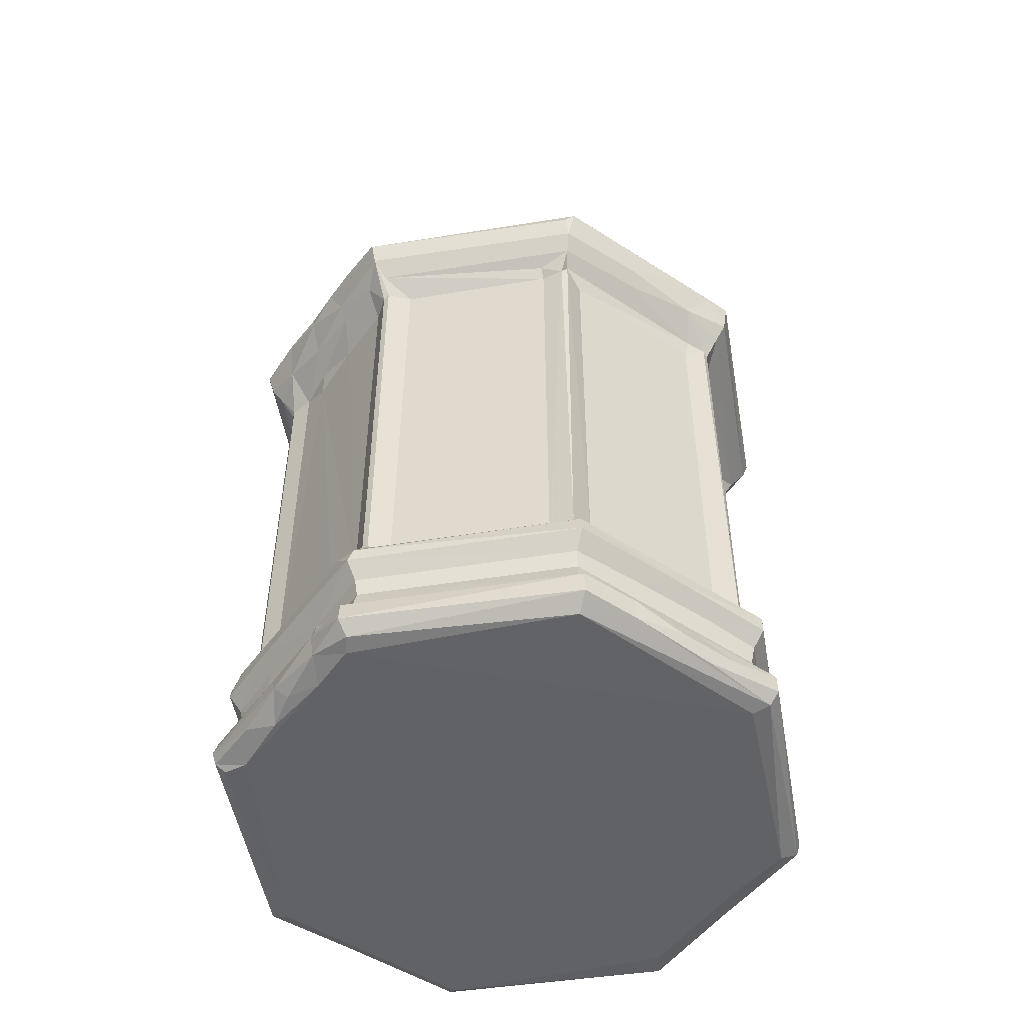
<metadata>
{"format":"obj","ext":"obj","renderer":"f3d","projection":"perspective","resolution":1024,"background":"white","views":[{"elev":-50.7,"azim":-170.2,"up":"+Z"}]}
</metadata>
<code>
v 52.74 13.88 1.448
v 48.77 18.89 0.471
v 55.25 12.73 0.3779
v 51.62 18.41 0.008102
v 47.74 18.82 1.602
v 50.2 16.69 3.211
v 50.12 18.69 4.761
v 57.39 9.236 2.908
v 54.26 12.64 3.218
v 55.69 13.13 4.773
v 59.63 10.33 0.001606
v 52.01 17.62 6.495
v 54.69 14.94 6.52
v 48.91 18.53 9.7
v 49.46 19.41 8.369
v 53.86 13.59 9.734
v 53.11 15.82 8.284
v 48.2 19.4 11.16
v 51.1 16.76 11.33
v 52.92 14.64 11.15
v 54.97 12.89 11.33
v 51.92 18.63 12.59
v 55.78 14.76 12.59
v 53.95 17.36 13.96
v 45.05 21.99 0.9475
v 44.72 21.9 2.161
v 46.56 22.81 0.01382
v 47 19.88 3.201
v 45 22.1 3.332
v 46.46 22.61 5.003
v 46.82 22.86 6.497
v 45.32 22.12 9.894
v 45.58 22.19 11.34
v 46.5 22.68 8.007
v 47.58 22.78 13.29
v 47.55 25.37 12.3
v 44.85 43.1 1.323
v 45.72 42.58 0.3197
v 44.87 43.06 3.186
v 45.43 42.83 9.608
v 46.46 42.26 8.049
v 46.41 41.09 11.82
v 46.84 42.22 6.231
v 45.42 42.8 11.13
v 48.97 20.67 6.536
v 49.57 21.73 13.21
v 51.64 19.68 13.96
v 47.35 23.27 13.53
v 48.01 25.45 13.27
v 47.32 42.12 -0.000182
v 48.03 39.71 13.27
v 59.87 7.781 0.4371
v 59.68 7.023 1.596
v 59.89 7.135 3.224
v 60.37 8.697 5.003
v 60.6 9.058 6.486
v 59.83 7.581 9.82
v 60.47 8.735 8.045
v 59.95 7.836 11.38
v 57.3 10.3 11.16
v 60.95 9.605 13.18
v 63.13 9.817 12.32
v 57.59 12.04 6.519
v 57.28 11.71 8.205
v 58.95 11.5 12.43
v 56.85 14.45 13.95
v 60.48 9.88 13.95
v 59.49 11.79 13.96
v 63.25 10.28 13.27
v 80.83 7.246 1.036
v 80.15 8.745 0.008641
v 80.64 7.581 9.803
v 80.58 7.701 11.08
v 80.29 8.284 11.69
v 77.47 9.383 12.07
v 55.75 15.55 53.86
v 52.38 18.93 53.86
v 47.35 22.96 54.22
v 49.58 21.72 54.28
v 47.99 25.19 54.48
v 48.04 39.48 53.84
v 59.4 11.89 53.82
v 61.05 9.618 54.15
v 62.99 10.27 54.16
v 60.46 9.899 54.41
v 49.62 18 57.24
v 49.26 17.06 60.43
v 51.77 14.56 60.43
v 54.34 14.08 56.52
v 53.85 12.4 60.41
v 55.9 10.41 60.4
v 51.58 18.66 55.35
v 54.86 15.4 55.32
v 45.1 22.07 58
v 44.57 21.82 59.69
v 44.82 21.67 60.5
v 47.04 19.24 60.35
v 46.56 22.6 55.94
v 46.09 42.44 56.46
v 47.62 39.1 55.12
v 44.65 43.31 60.45
v 52.37 24.71 62.38
v 54.81 22.2 62.37
v 53.53 25.16 63.74
v 55.01 24 63.98
v 53.67 25.51 67.9
v 53.6 39.38 67.89
v 53.5 39.36 63.83
v 59.55 6.832 59.33
v 60.23 8.433 56.33
v 57.91 8.4 60.22
v 63.55 9.628 55.35
v 58.2 12.12 55.3
v 80.65 7.271 58.2
v 80.12 8.309 56.45
v 77.42 10.25 54.37
v 59.71 7.035 60.51
v 62.48 14.56 62.36
v 58.84 16.73 62.06
v 60.44 17.73 63.04
v 61.75 17.23 63.96
v 62.96 15.77 63.78
v 63.31 15.87 67.9
v 60.63 18.56 67.89
v 77.99 14.02 62.22
v 77.74 15.05 62.72
v 77.15 15.7 63.73
v 77.15 15.84 67.89
v 57.23 20.43 62.78
v 58.94 19.41 63.14
v 57.92 21.13 64.04
v 59.88 19.22 64.52
v 57.57 21.63 67.9
v 56.39 22.48 63.74
v 59.45 27.86 69.58
v 65.75 21.68 69.58
v 58.65 37.25 69.34
v 63.58 29.6 71.64
v 61.91 35.96 70.68
v 67.5 25.87 71.68
v 74.94 21.01 69.38
v 73.77 24.11 70.67
v 68.28 28.58 73.71
v 65.19 34.78 72.7
v 66.4 30.51 73.84
v 66.87 34.65 74.41
v 72.76 26.67 72.16
v 72.41 29.11 74.41
v 66.69 30.68 75.39
v 68.64 28.9 75.32
v 66.28 30.83 77.02
v 66.31 34.17 77.03
v 67.6 31.23 79.05
v 67.63 33.79 78.93
v 68.49 28.58 77.02
v 71.92 28.55 77.03
v 68.89 29.86 79.01
v 71.54 29.86 78.93
v 68.94 29.36 83.31
v 67.1 31.32 83.5
v 67.12 33.8 83.04
v 71.56 29.36 83.05
v 68.55 30.73 86.66
v 67.98 33.12 86.65
v 70.88 30.22 86.64
v 69.58 31.88 88.12
v 46.11 42.5 4.416
v 47.51 39.77 12.28
v 48.25 46.71 1.894
v 50.31 48.05 0.7724
v 47.65 43.13 12.05
v 51.63 49.18 9.726
v 60.41 56.23 0.01924
v 51.18 49.05 3.482
v 53.69 49.75 4.765
v 47.36 42.04 13.66
v 49.59 43.27 13.65
v 50.36 46.34 8.252
v 60.48 55.88 6.486
v 51.6 48.93 11.21
v 53.56 47.88 12.52
v 52.2 50.66 2.005
v 55.94 54.08 1.087
v 55.88 54.07 3.196
v 55.68 51.64 8.218
v 59.85 55.99 11.84
v 59.31 53.69 12.48
v 59.79 57.37 9.811
v 59.89 57.15 11.29
v 83.78 51.86 0.002464
v 80.69 55.14 0.003036
v 59.68 57.83 1.157
v 60.39 56.29 4.945
v 60.43 56.26 8.119
v 60.75 55.37 13.64
v 62.73 55.88 11.97
v 63.01 54.72 12.91
v 59.72 57.87 3.177
v 77.5 54.7 13.01
v 80.25 56.79 0.2551
v 80.77 57.71 3.346
v 79.9 55.91 6.504
v 80.07 56.26 8.04
v 80.65 57.31 9.688
v 80.11 57.4 10.78
v 79.93 56.8 11.6
v 59.54 53.18 14.23
v 49.57 43.25 53.42
v 47.63 42.25 54.83
v 59.52 53.16 53.55
v 47.37 41.71 54.5
v 60.48 55.05 55.04
v 77.26 54.69 54.13
v 61.05 55.38 54.2
v 63.08 54.73 54.3
v 45.07 42.87 58.1
v 48.74 46.12 57.38
v 46.25 45 60.43
v 49.2 48 60.34
v 49.16 43.51 54.99
v 54.19 50.73 56.54
v 52.36 40.07 62.36
v 59.19 57.96 60.47
v 55.19 41.19 63.76
v 55.92 43.04 62.74
v 62.57 50.73 62.27
v 59.09 44.94 67.78
v 54.01 51.84 58.04
v 53.07 51.86 60.34
v 56.22 55.03 60.33
v 65.59 43.7 69.45
v 58.1 43.97 64.15
v 58.37 45.45 62.77
v 60.3 47.38 62.77
v 61.16 47.05 64.21
v 63.35 49.12 67.89
v 67.43 38.93 71.68
v 68.44 36.05 74.2
v 72.71 38.26 72.17
v 72.32 35.83 74.63
v 74.85 43.47 69.53
v 77.1 49.12 67.91
v 60.24 56.46 56.26
v 63.18 55.38 55.36
v 59.91 57.55 57.88
v 60.13 58.17 59.65
v 79.71 56.42 56.24
v 80.93 58.17 59.95
v 62.75 49.7 62.94
v 63.31 49.22 63.89
v 77.39 50.32 62.42
v 77.2 49.24 63.83
v 81.15 57.79 60.55
v 68.59 36.38 77.18
v 68.99 35.04 79.33
v 71.46 35.16 78.97
v 69.03 35.52 83.69
v 71.57 35.58 82.93
v 71.92 36.44 77.02
v 69.09 34.2 87.41
v 71.22 34.73 86.64
v 80.35 6.95 2.14
v 80.9 7.214 3.217
v 80.17 8.619 4.73
v 79.98 8.707 8.065
v 80 9.076 6.488
v 77.46 10.24 12.93
v 85.36 11.42 1.777
v 79.47 9.591 13.07
v 86.85 13.76 9.741
v 85.38 12.53 11.21
v 88.69 15.05 1.069
v 87.18 15.58 4.751
v 87.2 13.5 3.211
v 93.65 22.37 0.007828
v 85.7 14.22 8.232
v 80.06 9.933 12.59
v 80.91 11.74 13.88
v 85.5 15.67 12.53
v 93.74 22.16 11.86
v 92.42 43.41 0.001939
v 90.99 17.73 0.7804
v 92.03 18.11 2.959
v 91.4 21.22 12.3
v 90.67 17.81 11.19
v 95.35 21.9 0.7837
v 94.06 22.62 4.902
v 90.93 21.73 13.71
v 93.65 22.74 6.485
v 94 22.61 8.101
v 95.15 22.05 9.841
v 94.94 22.19 11.27
v 92.85 22.72 13.77
v 93.11 23.24 13.49
v 93.62 24.99 11.97
v 92.46 25.23 12.96
v 95.54 21.9 3.238
v 95.78 22.39 2.169
v 94.05 42.24 4.954
v 95.4 43.01 3.438
v 95.41 43.01 0.9232
v 95.76 43.16 2.166
v 93.67 42.09 6.47
v 94.02 42.32 8.036
v 95.08 42.83 9.657
v 94.53 42.18 11.62
v 80.94 11.76 54.13
v 79.7 9.565 54.69
v 90.88 21.68 53.51
v 92.45 25.48 54.25
v 93.17 22.93 54.17
v 81.01 6.827 60.4
v 84.97 12.4 56.97
v 83.51 9.196 60.42
v 86.24 11.93 60.34
v 91.42 21.6 54.92
v 80.31 17.71 62.77
v 79.11 17.71 64.24
v 94.39 20.48 60.51
v 81.77 27.63 69.35
v 73.8 30.59 74.12
v 78.56 29.06 70.71
v 75.83 30.28 72.35
v 76.85 35.13 71.65
v 73.74 34.1 74.44
v 82.24 19.64 62.77
v 81.62 20.21 64.21
v 83.02 21.65 67.78
v 83.49 21.87 63.61
v 88.09 24.82 62.38
v 85.06 22.42 62.73
v 85.09 23.7 64.14
v 86.89 25.58 67.89
v 81.3 37.06 69.51
v 86.85 39.35 67.9
v 88.17 13.86 60.34
v 90.3 17.67 57.01
v 90.11 15.8 60.34
v 92.04 17.73 60.34
v 93.72 22.58 55.74
v 95.69 21.27 60.5
v 95.13 22.2 57.52
v 93.08 25.43 55.33
v 92.47 39.47 53.86
v 92.83 39.46 55.04
v 95.93 22.36 59.66
v 95.39 42.84 58.01
v 94.27 42.43 56.32
v 95.93 43.16 59.91
v 86.98 25.48 63.79
v 87.37 39.52 63.04
v 88.53 40.09 62.27
v 95.55 43.4 60.55
v 74.14 30.83 77.18
v 72.81 31.25 79.33
v 74.26 34.06 77.17
v 72.93 33.66 79.05
v 73.28 31.04 83.36
v 73.25 33.72 83.86
v 71.92 31.22 87.34
v 72.16 33.11 87.36
v 88.69 47.75 0.02585
v 78.26 55.85 11.96
v 80.77 57.98 1.403
v 80.05 56.3 4.932
v 82.81 53.75 4.756
v 82.23 53.6 6.353
v 86.81 50.64 0.3812
v 85.12 51.13 5.086
v 83.73 54.63 0.868
v 83.96 54.91 2.908
v 88.15 50.68 1.566
v 84.63 51.63 7.862
v 79.46 55.35 13.63
v 81.77 53.3 12.34
v 81.1 53.06 13.37
v 80.02 55.08 13.17
v 81.83 56.05 11.23
v 83.89 50.3 13.25
v 85.16 52.66 11.21
v 85.8 48.36 13.26
v 86.88 50.36 11.47
v 86.16 51.87 9.797
v 93.62 40.49 11.96
v 92.48 39.57 12.91
v 88.37 48.37 4.591
v 89.62 46.18 6.05
v 91.66 44.08 5.738
v 91.56 46.82 0.9109
v 88.74 49.84 3.275
v 87.02 48.81 6.392
v 90.04 46.48 8.218
v 88.2 45.95 13.28
v 89.07 46.88 11.92
v 89.82 48.03 11.27
v 92.85 42.22 13.18
v 90.89 43.24 13.69
v 90.85 44.03 12.43
v 93.13 41.69 13.63
v 93.69 44.19 11.25
v 90.8 47.24 9.801
v 94.55 42.52 0.264
v 95.15 42.36 10.81
v 88.85 45.29 53.09
v 79.48 55.35 54.51
v 81.05 53.12 54.01
v 80.02 55.08 54.16
v 85.2 48.97 53.97
v 93.13 41.67 54.26
v 92.84 42.22 54.31
v 90.95 43.22 54.38
v 80.83 48.12 62.23
v 80.38 46.98 62.93
v 79.32 47.07 64.22
v 81.73 44.65 64.23
v 81.76 44.54 67.89
v 85.9 42.08 62.45
v 83.65 44.29 62.47
v 84.52 41.85 64.21
v 89.36 49.67 60.47
v 80.66 57.61 58
v 81.72 55.12 56.46
v 85 51.84 56.48
v 85.39 52.7 57.7
v 84.4 54.88 60.4
v 86.83 52.43 60.41
v 88.55 46.21 54.88
v 88.93 48.18 56.63
v 92.59 45.22 57.28
v 92.58 46.71 60.41
v 86.92 39.4 64.33
v 89.24 49.82 59.37
f 2 3 1
f 2 4 3
f 1 6 5
f 8 9 1
f 3 4 11
f 6 1 9
f 9 10 6
f 6 10 7
f 7 10 12
f 14 17 16
f 14 15 17
f 18 20 19
f 18 14 20
f 12 10 13
f 13 17 12
f 16 20 14
f 19 20 22
f 20 21 23
f 20 23 22
f 23 24 22
f 25 5 26
f 2 25 27
f 2 5 25
f 26 5 28
f 28 29 26
f 29 28 30
f 14 32 15
f 33 32 18
f 32 34 15
f 18 35 33
f 33 35 36
f 25 26 37
f 27 25 38
f 32 40 34
f 31 34 41
f 33 36 42
f 30 31 43
f 31 41 43
f 32 33 44
f 33 42 44
f 5 2 1
f 28 5 6
f 6 7 28
f 28 7 30
f 2 27 4
f 30 7 45
f 12 15 45
f 45 7 12
f 14 18 32
f 18 19 22
f 18 22 46
f 22 47 46
f 45 31 30
f 45 34 31
f 34 45 15
f 18 46 35
f 36 48 49
f 35 48 36
f 17 15 12
f 36 49 51
f 1 53 8
f 1 52 53
f 3 11 52
f 53 54 8
f 54 55 8
f 59 60 57
f 60 59 61
f 59 62 61
f 3 52 1
f 9 8 10
f 8 55 10
f 55 63 10
f 16 64 57
f 57 64 58
f 57 60 16
f 60 20 16
f 60 21 20
f 21 60 23
f 60 65 23
f 65 66 23
f 13 10 63
f 63 64 13
f 64 17 13
f 64 16 17
f 63 55 56
f 56 64 63
f 64 56 58
f 60 61 65
f 61 67 65
f 62 69 61
f 53 52 70
f 52 11 71
f 57 58 72
f 57 73 59
f 57 72 73
f 59 73 74
f 59 74 62
f 74 75 62
f 4 50 11
f 4 27 50
f 11 50 71
f 24 23 66
f 47 22 24
f 47 77 46
f 35 78 48
f 35 46 79
f 77 79 46
f 48 80 49
f 48 78 80
f 47 24 76
f 49 81 51
f 66 65 68
f 67 68 65
f 66 68 82
f 61 69 84
f 83 61 84
f 66 76 24
f 66 82 76
f 67 61 83
f 67 83 85
f 67 85 68
f 85 82 68
f 87 86 88
f 86 91 90
f 89 92 93
f 90 88 86
f 95 97 96
f 95 94 97
f 94 98 86
f 98 80 78
f 98 100 80
f 98 94 99
f 98 99 100
f 35 79 78
f 76 77 47
f 86 79 92
f 79 77 92
f 94 86 97
f 86 87 97
f 89 86 92
f 98 79 86
f 78 79 98
f 77 93 92
f 77 76 93
f 80 81 49
f 81 80 100
f 95 96 101
f 97 87 96
f 87 102 96
f 87 88 103
f 87 103 102
f 103 104 102
f 103 105 104
f 105 106 104
f 96 102 101
f 104 106 107
f 102 104 108
f 104 107 108
f 85 83 110
f 110 84 112
f 110 83 84
f 113 89 93
f 89 109 86
f 109 91 86
f 91 109 111
f 109 89 110
f 110 89 113
f 76 113 93
f 76 82 113
f 110 113 85
f 82 85 113
f 110 114 109
f 110 115 114
f 112 84 116
f 111 117 91
f 109 117 111
f 91 119 90
f 91 117 119
f 90 119 88
f 117 118 119
f 119 118 120
f 120 122 121
f 120 118 122
f 121 122 123
f 117 125 118
f 118 127 122
f 118 126 127
f 122 128 123
f 122 127 128
f 88 119 103
f 119 129 103
f 119 130 129
f 129 130 131
f 131 130 132
f 129 134 103
f 103 134 105
f 105 134 133
f 105 133 106
f 129 131 134
f 131 133 134
f 119 120 130
f 120 132 130
f 131 132 124
f 124 133 131
f 121 132 120
f 121 124 132
f 124 121 123
f 106 133 135
f 133 124 135
f 124 136 135
f 106 135 107
f 135 138 139
f 124 123 136
f 136 140 135
f 123 141 136
f 123 128 141
f 141 142 136
f 135 140 138
f 138 144 139
f 138 143 145
f 138 145 146
f 138 140 143
f 140 142 147
f 140 148 143
f 145 143 149
f 143 150 149
f 151 152 149
f 151 154 152
f 151 153 154
f 155 150 156
f 155 158 157
f 155 156 158
f 151 149 155
f 150 155 149
f 155 153 151
f 155 157 153
f 157 159 153
f 159 160 153
f 153 160 154
f 154 160 161
f 157 158 159
f 158 162 159
f 159 163 160
f 160 164 161
f 160 163 164
f 159 162 165
f 159 165 163
f 163 166 164
f 163 165 166
f 37 38 25
f 37 26 39
f 26 29 39
f 29 30 167
f 39 29 167
f 27 38 50
f 30 43 167
f 40 41 34
f 42 36 168
f 40 32 44
f 37 169 170
f 37 170 38
f 37 39 169
f 44 42 171
f 40 44 172
f 36 51 168
f 38 173 50
f 39 174 169
f 39 167 174
f 167 43 175
f 167 175 174
f 168 176 42
f 168 51 176
f 42 176 171
f 171 176 177
f 43 41 178
f 41 40 178
f 40 172 178
f 175 43 179
f 43 178 179
f 44 171 180
f 172 44 180
f 171 177 181
f 170 169 182
f 169 174 182
f 170 182 183
f 170 183 38
f 38 183 173
f 174 184 182
f 182 184 183
f 174 175 184
f 179 178 185
f 178 172 185
f 171 186 180
f 171 181 186
f 181 187 186
f 172 189 188
f 172 180 189
f 180 186 189
f 183 192 173
f 175 193 184
f 172 188 185
f 175 179 193
f 185 188 194
f 179 185 194
f 187 195 186
f 186 195 196
f 196 195 197
f 183 184 198
f 183 198 192
f 184 193 198
f 186 196 189
f 50 173 191
f 173 192 200
f 173 200 191
f 193 201 198
f 193 179 202
f 179 194 202
f 194 204 203
f 194 188 204
f 202 194 203
f 204 188 205
f 188 189 205
f 205 189 206
f 196 206 189
f 181 177 207
f 176 208 177
f 176 209 208
f 177 210 207
f 176 211 209
f 177 208 210
f 181 207 187
f 187 207 195
f 207 212 195
f 197 213 199
f 207 210 212
f 195 214 197
f 195 212 214
f 94 95 101
f 94 101 216
f 99 94 216
f 100 99 211
f 211 99 209
f 99 216 217
f 216 218 217
f 216 101 218
f 217 218 219
f 51 211 176
f 211 51 81
f 211 81 100
f 209 220 208
f 220 217 221
f 220 209 217
f 209 99 217
f 101 222 218
f 101 102 222
f 102 108 222
f 218 223 219
f 108 224 222
f 222 224 225
f 108 227 224
f 108 107 227
f 217 228 221
f 217 219 228
f 228 219 229
f 208 220 210
f 228 229 230
f 219 223 229
f 218 226 223
f 218 222 226
f 107 135 137
f 135 139 137
f 225 224 232
f 224 227 232
f 225 232 233
f 225 233 222
f 233 235 234
f 233 234 222
f 233 232 235
f 232 227 235
f 107 236 227
f 137 231 107
f 107 231 236
f 138 146 144
f 139 231 137
f 139 237 231
f 139 144 237
f 145 149 146
f 146 238 144
f 144 238 237
f 237 240 239
f 238 240 237
f 237 241 231
f 231 242 236
f 231 241 242
f 215 197 214
f 220 221 212
f 210 220 212
f 212 221 243
f 215 214 244
f 221 228 245
f 221 245 243
f 228 230 223
f 228 223 245
f 212 243 214
f 214 243 244
f 245 223 246
f 197 215 213
f 244 243 247
f 229 223 230
f 222 234 226
f 234 235 249
f 234 249 226
f 249 235 250
f 235 227 236
f 235 236 250
f 249 251 226
f 249 250 252
f 226 253 223
f 246 223 248
f 152 146 149
f 152 154 254
f 146 254 238
f 146 152 254
f 254 154 255
f 255 256 254
f 154 161 255
f 255 161 257
f 255 257 258
f 238 254 259
f 161 164 260
f 161 260 257
f 257 260 261
f 164 166 260
f 70 262 53
f 53 262 54
f 71 70 52
f 262 263 54
f 54 264 55
f 54 263 264
f 56 265 58
f 58 265 72
f 55 266 56
f 55 264 266
f 56 266 265
f 75 267 62
f 62 267 69
f 262 70 263
f 70 268 263
f 74 269 75
f 72 271 73
f 72 270 271
f 73 271 74
f 70 272 268
f 70 71 272
f 264 263 273
f 263 268 274
f 263 274 273
f 266 276 265
f 75 269 267
f 269 74 277
f 265 276 72
f 72 276 270
f 264 273 266
f 277 74 279
f 277 279 278
f 74 280 279
f 71 50 275
f 275 50 281
f 272 71 282
f 268 272 274
f 272 283 274
f 274 283 273
f 279 280 284
f 270 285 271
f 271 285 74
f 71 275 282
f 282 283 272
f 282 275 286
f 273 283 287
f 284 288 279
f 273 289 266
f 266 289 290
f 266 290 276
f 270 276 291
f 276 290 291
f 273 287 289
f 74 285 280
f 270 291 285
f 291 292 285
f 285 292 280
f 280 294 293
f 284 293 288
f 284 280 293
f 280 295 294
f 295 296 294
f 282 286 283
f 286 297 283
f 283 297 287
f 286 298 297
f 280 292 295
f 287 300 299
f 287 297 300
f 286 302 298
f 286 301 302
f 287 303 289
f 289 303 290
f 290 305 291
f 304 305 290
f 287 299 303
f 295 292 306
f 69 267 84
f 84 267 116
f 267 269 308
f 277 278 307
f 267 308 116
f 277 307 308
f 269 277 308
f 279 288 278
f 278 288 309
f 288 293 311
f 293 294 311
f 294 296 311
f 310 311 296
f 110 116 115
f 110 112 116
f 115 116 308
f 114 312 109
f 115 313 114
f 114 313 314
f 114 314 312
f 308 307 313
f 308 313 115
f 313 315 314
f 307 309 316
f 307 316 313
f 109 312 117
f 117 312 125
f 118 125 126
f 312 314 125
f 126 317 318
f 126 125 317
f 127 126 318
f 127 318 128
f 314 315 319
f 136 142 140
f 141 320 142
f 140 147 148
f 321 148 147
f 143 148 150
f 147 142 322
f 142 320 322
f 147 322 323
f 147 323 321
f 321 323 325
f 322 324 323
f 317 326 327
f 318 328 128
f 318 317 327
f 318 327 328
f 317 125 326
f 326 329 327
f 125 330 326
f 125 319 330
f 326 331 329
f 326 330 331
f 327 329 328
f 331 332 329
f 329 332 328
f 332 333 328
f 128 320 141
f 128 328 333
f 128 333 320
f 322 320 334
f 320 333 335
f 320 335 334
f 313 336 315
f 313 337 336
f 278 309 307
f 337 338 336
f 337 339 338
f 315 336 319
f 336 338 319
f 338 339 319
f 288 311 309
f 313 316 337
f 337 316 340
f 337 341 339
f 337 340 342
f 309 311 316
f 311 340 316
f 310 343 311
f 344 345 310
f 310 345 343
f 337 342 341
f 311 343 340
f 342 346 341
f 342 347 346
f 343 348 340
f 342 348 347
f 340 348 342
f 347 349 346
f 125 314 319
f 331 350 332
f 331 330 350
f 332 350 333
f 339 341 319
f 330 351 350
f 330 352 351
f 319 341 330
f 330 341 353
f 346 349 341
f 156 150 148
f 156 354 158
f 148 354 156
f 148 321 354
f 354 355 158
f 355 354 357
f 158 358 162
f 158 355 358
f 355 357 358
f 358 357 359
f 321 356 354
f 162 360 165
f 162 358 360
f 358 361 360
f 165 360 166
f 50 191 190
f 50 190 281
f 190 362 281
f 197 363 196
f 197 199 363
f 200 192 364
f 193 365 201
f 192 198 364
f 198 201 364
f 363 206 196
f 193 202 365
f 366 365 367
f 191 370 190
f 190 370 368
f 371 201 366
f 366 367 369
f 366 369 371
f 372 370 371
f 373 202 203
f 199 374 363
f 363 374 206
f 377 376 375
f 206 374 377
f 377 378 206
f 377 375 378
f 376 379 380
f 379 381 382
f 379 382 380
f 202 373 367
f 373 203 204
f 369 367 373
f 373 204 383
f 376 380 375
f 375 380 378
f 383 204 380
f 380 204 378
f 191 200 370
f 370 200 364
f 371 370 364
f 371 364 201
f 366 201 365
f 367 365 202
f 205 378 204
f 205 206 378
f 296 295 384
f 296 384 385
f 299 388 303
f 281 362 389
f 281 389 301
f 387 388 386
f 388 299 300
f 372 302 389
f 372 390 302
f 302 390 300
f 390 386 300
f 388 300 386
f 391 392 387
f 381 393 394
f 303 388 304
f 392 304 388
f 396 398 397
f 385 384 399
f 384 306 399
f 306 396 399
f 396 400 398
f 396 306 400
f 387 392 388
f 392 401 304
f 393 398 394
f 394 398 400
f 394 400 395
f 400 401 395
f 281 402 275
f 275 402 286
f 298 302 297
f 286 402 301
f 302 300 297
f 303 304 290
f 295 306 384
f 291 403 292
f 292 403 306
f 305 403 291
f 281 301 402
f 389 302 301
f 403 305 400
f 403 400 306
f 304 401 305
f 401 400 305
f 190 368 362
f 362 368 372
f 386 369 391
f 369 386 390
f 368 370 372
f 371 390 372
f 371 369 390
f 362 372 389
f 392 391 373
f 369 373 391
f 387 386 391
f 392 373 401
f 373 383 401
f 381 394 382
f 394 395 382
f 401 383 395
f 380 395 383
f 380 382 395
f 381 379 404
f 376 404 379
f 199 405 374
f 374 405 377
f 376 377 407
f 376 407 406
f 405 407 377
f 404 376 408
f 296 385 310
f 393 381 404
f 393 397 398
f 393 404 397
f 310 385 344
f 385 399 409
f 397 410 396
f 399 396 410
f 397 411 410
f 399 410 409
f 404 411 397
f 239 240 325
f 323 324 325
f 325 324 239
f 239 324 241
f 239 241 237
f 322 334 324
f 334 241 324
f 415 413 414
f 415 414 416
f 419 417 418
f 419 418 415
f 419 415 416
f 412 413 418
f 415 418 413
f 241 416 242
f 334 416 241
f 334 335 416
f 215 244 247
f 215 247 213
f 245 246 421
f 246 248 421
f 243 245 247
f 245 421 247
f 213 405 199
f 406 408 376
f 407 421 422
f 406 407 422
f 408 406 423
f 406 422 423
f 422 421 424
f 422 424 423
f 213 247 405
f 407 405 421
f 405 247 421
f 248 425 421
f 424 421 425
f 249 252 251
f 250 236 252
f 252 236 242
f 251 253 226
f 223 253 248
f 412 251 413
f 252 413 251
f 414 413 252
f 414 252 416
f 416 252 242
f 251 425 253
f 420 412 418
f 412 425 251
f 412 426 425
f 248 253 425
f 385 409 344
f 408 427 404
f 344 409 345
f 410 411 429
f 411 404 427
f 411 428 429
f 411 427 428
f 343 345 348
f 345 409 348
f 409 410 348
f 429 348 410
f 348 429 347
f 429 430 347
f 349 347 430
f 350 351 431
f 350 431 333
f 431 335 333
f 330 353 352
f 352 417 351
f 431 351 417
f 430 417 352
f 431 417 419
f 419 416 431
f 416 335 431
f 430 420 417
f 418 417 420
f 353 341 349
f 352 353 430
f 349 430 353
f 423 428 427
f 408 423 427
f 428 423 424
f 428 424 432
f 426 432 424
f 425 426 424
f 428 432 429
f 432 430 429
f 412 420 426
f 426 420 432
f 432 420 430
f 356 357 354
f 259 325 240
f 259 356 325
f 259 357 356
f 259 256 357
f 256 255 258
f 357 256 258
f 357 258 359
f 238 259 240
f 256 259 254
f 321 325 356
f 261 258 257
f 361 358 359
f 261 361 359
f 359 258 261
f 166 361 260
f 166 360 361
f 261 260 361

</code>
